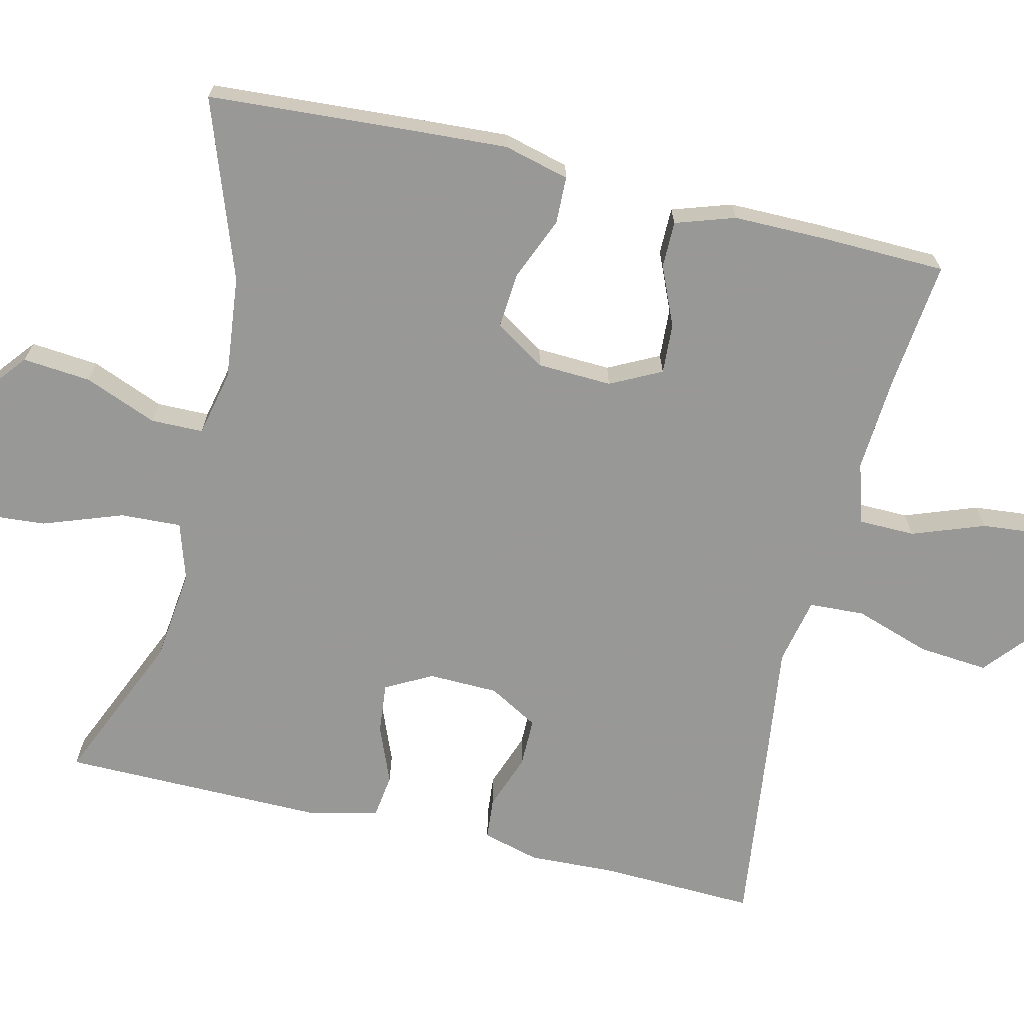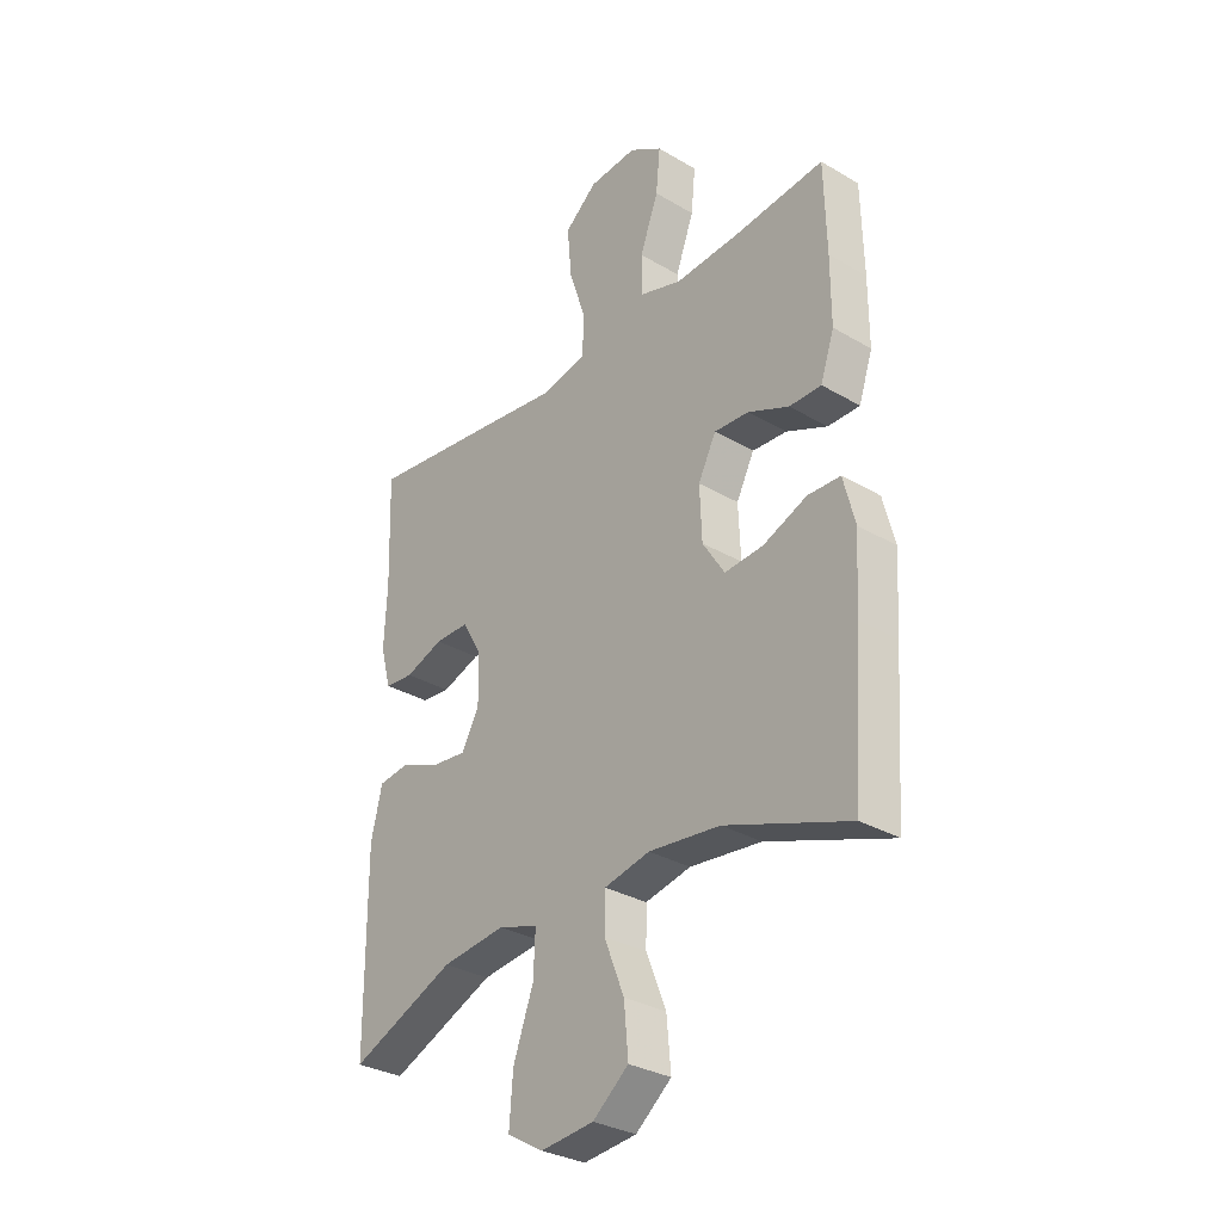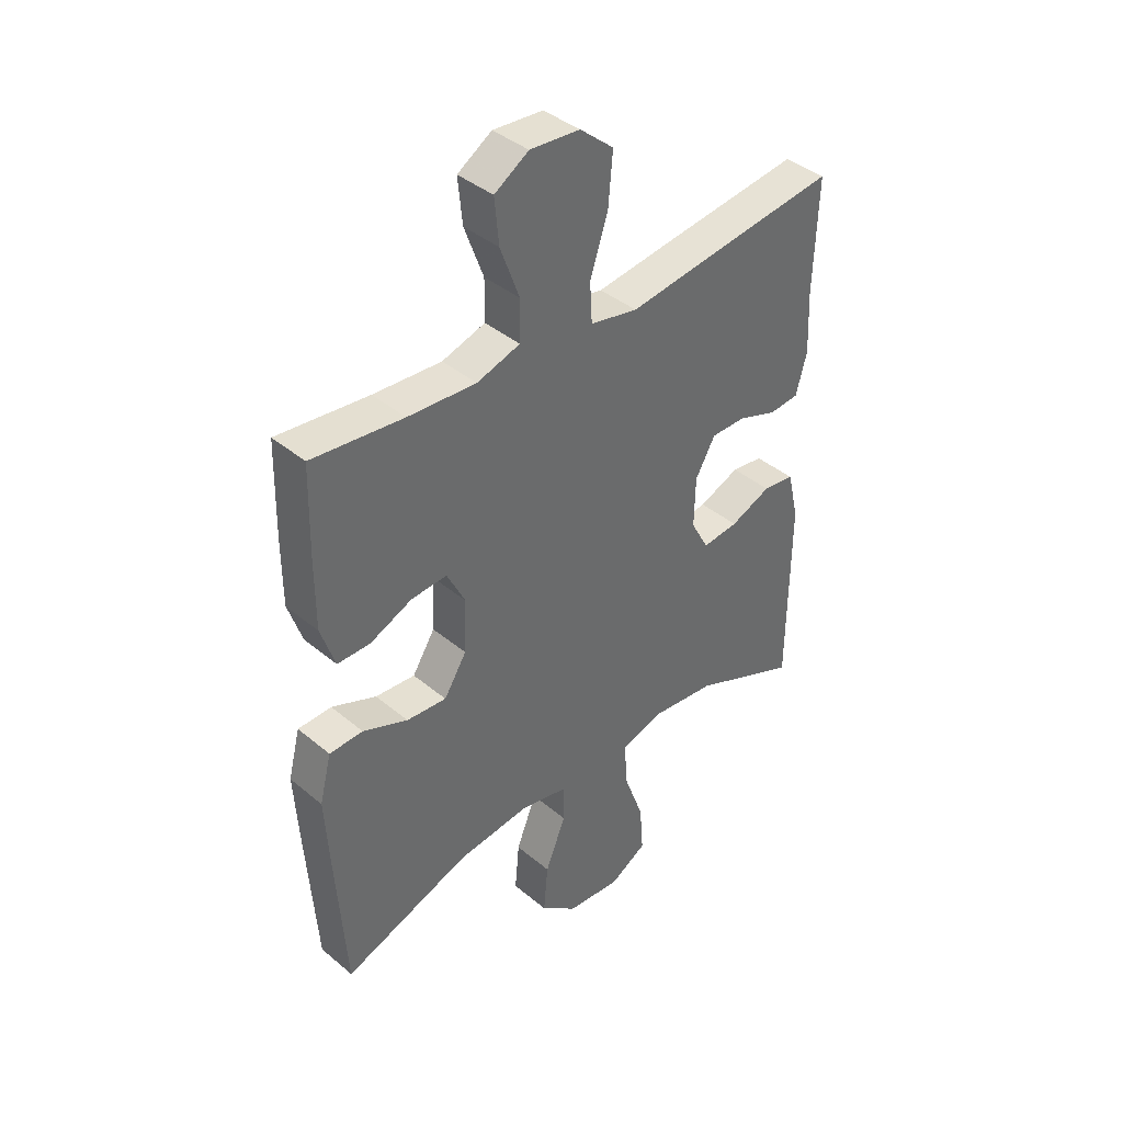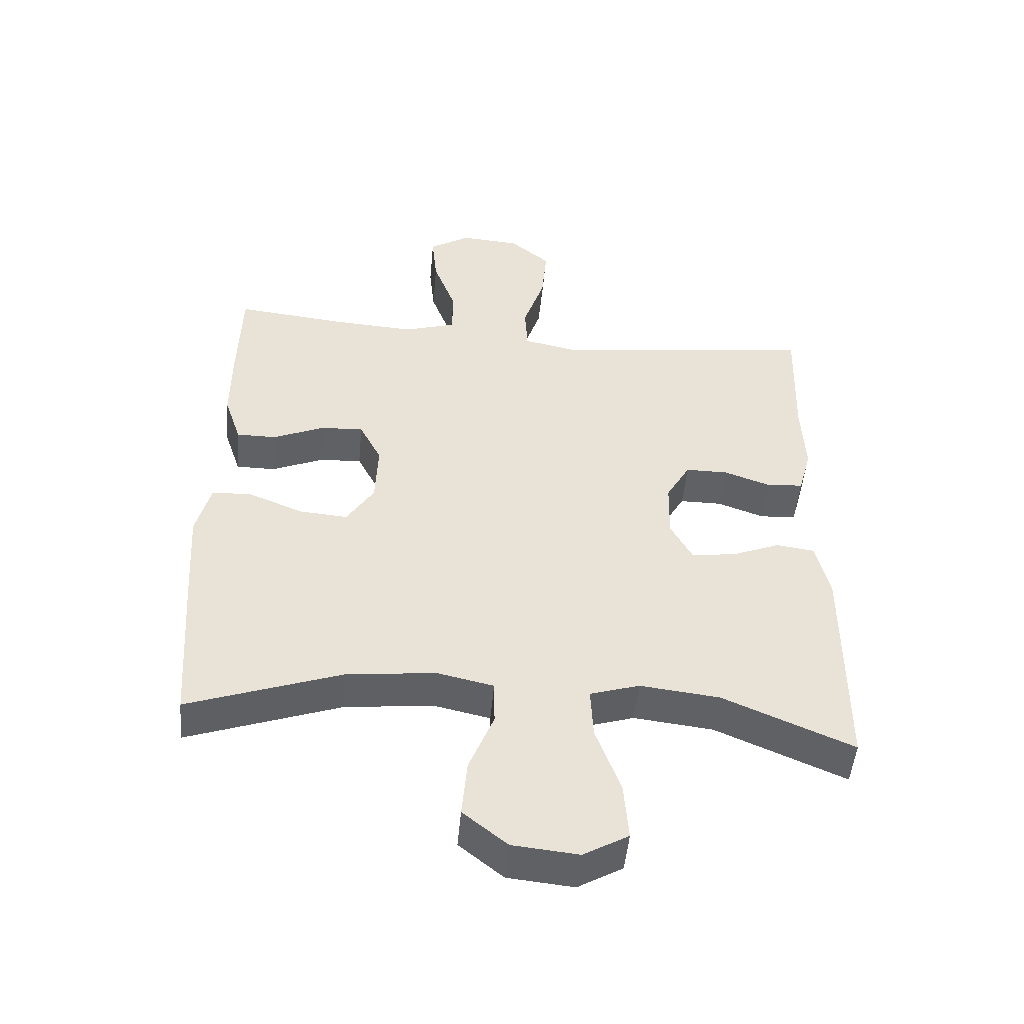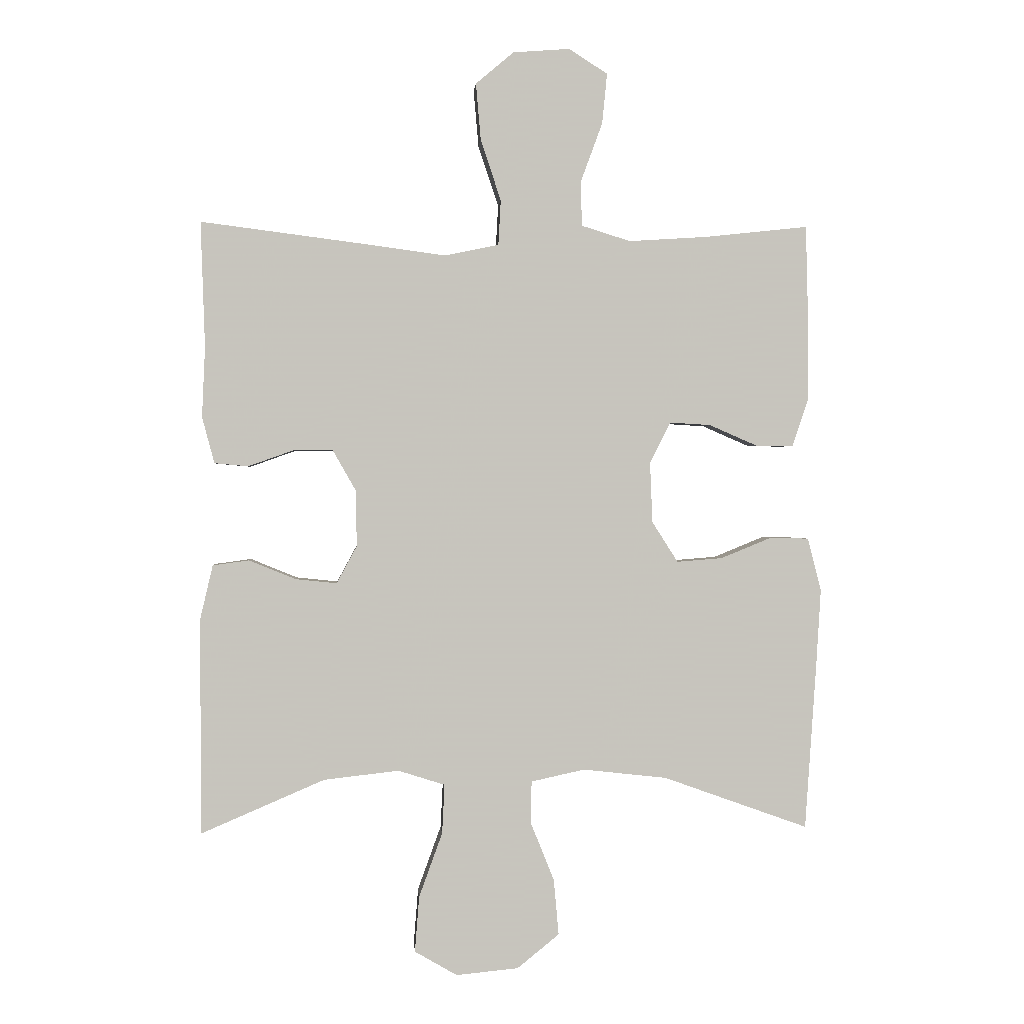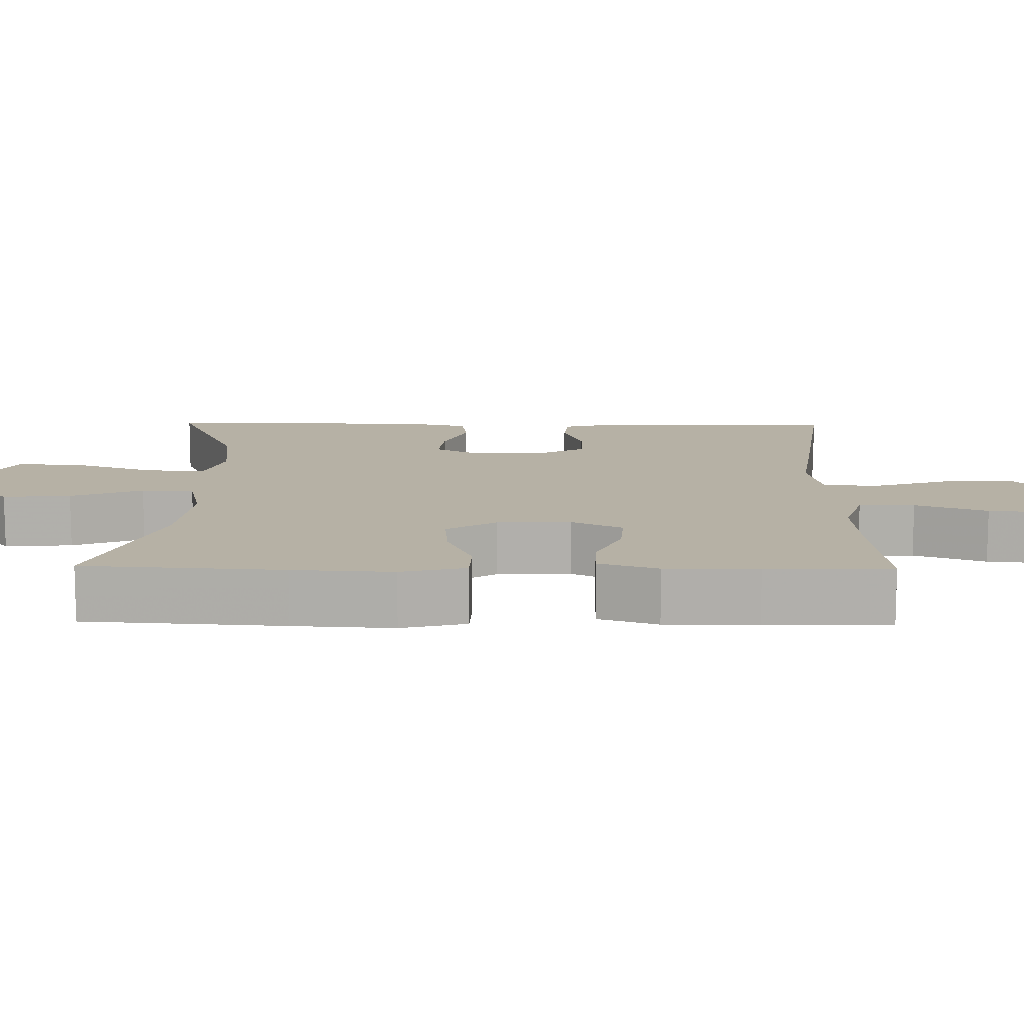
<metadata>
{"format":"obj","ext":"obj","renderer":"f3d","projection":"perspective","resolution":1024,"background":"white","views":[{"elev":-68.5,"azim":-103.5,"up":"+Y"},{"elev":-31.3,"azim":-129.9,"up":"+Z"},{"elev":40.1,"azim":-44.3,"up":"+Z"},{"elev":-49.6,"azim":-5.2,"up":"+Z"},{"elev":0.6,"azim":176.0,"up":"+Z"},{"elev":12.0,"azim":-89.1,"up":"+Y"}]}
</metadata>
<code>
v 0.5 0.07 0.5
v 0.493 0.07 0.296
v 0.498 0.07 0.181
v 0.478 0.07 0.106
v 0.423 0.07 0.101
v 0.35 0.07 0.127
v 0.285 0.07 0.127
v 0.248 0.07 0.062
v 0.246 0.07 -0.03
v 0.279 0.07 -0.091
v 0.346 0.07 -0.084
v 0.422 0.07 -0.053
v 0.481 0.07 -0.061
v 0.502 0.07 -0.151
v 0.5 0.07 -0.5
v 0.3 0.07 -0.414
v 0.178 0.07 -0.4
v 0.102 0.07 -0.424
v 0.106 0.07 -0.504
v 0.144 0.07 -0.609
v 0.151 0.07 -0.699
v 0.082 0.07 -0.739
v -0.019 0.07 -0.729
v -0.087 0.07 -0.674
v -0.079 0.07 -0.584
v -0.041 0.07 -0.489
v -0.042 0.07 -0.42
v -0.129 0.07 -0.401
v -0.265 0.07 -0.416
v -0.5 0.07 -0.5
v -0.518 0.07 -0.237
v -0.526 0.07 -0.105
v -0.504 0.07 -0.019
v -0.442 0.07 -0.017
v -0.359 0.07 -0.051
v -0.285 0.07 -0.057
v -0.243 0.07 0.009
v -0.239 0.07 0.107
v -0.273 0.07 0.174
v -0.339 0.07 0.17
v -0.417 0.07 0.136
v -0.478 0.07 0.136
v -0.504 0.07 0.214
v -0.504 0.07 0.336
v -0.5 0.07 0.5
v -0.331 0.07 0.482
v -0.205 0.07 0.474
v -0.125 0.07 0.499
v -0.124 0.07 0.573
v -0.159 0.07 0.668
v -0.167 0.07 0.75
v -0.104 0.07 0.79
v -0.012 0.07 0.783
v 0.05 0.07 0.731
v 0.042 0.07 0.639
v 0.009 0.07 0.539
v 0.013 0.07 0.466
v 0.101 0.07 0.448
v 0.235 0.07 0.466
v 0.5 0 0.5
v 0.493 0 0.296
v 0.498 0 0.181
v 0.478 0 0.106
v 0.423 0 0.101
v 0.35 0 0.127
v 0.285 0 0.127
v 0.248 0 0.062
v 0.246 0 -0.03
v 0.279 0 -0.091
v 0.346 0 -0.084
v 0.422 0 -0.053
v 0.481 0 -0.061
v 0.502 0 -0.151
v 0.5 0 -0.5
v 0.3 0 -0.414
v 0.178 0 -0.4
v 0.102 0 -0.424
v 0.106 0 -0.504
v 0.144 0 -0.609
v 0.151 0 -0.699
v 0.082 0 -0.739
v -0.019 0 -0.729
v -0.087 0 -0.674
v -0.079 0 -0.584
v -0.041 0 -0.489
v -0.042 0 -0.42
v -0.129 0 -0.401
v -0.265 0 -0.416
v -0.5 0 -0.5
v -0.518 0 -0.237
v -0.526 0 -0.105
v -0.504 0 -0.019
v -0.442 0 -0.017
v -0.359 0 -0.051
v -0.285 0 -0.057
v -0.243 0 0.009
v -0.239 0 0.107
v -0.273 0 0.174
v -0.339 0 0.17
v -0.417 0 0.136
v -0.478 0 0.136
v -0.504 0 0.214
v -0.504 0 0.336
v -0.5 0 0.5
v -0.331 0 0.482
v -0.205 0 0.474
v -0.125 0 0.499
v -0.124 0 0.573
v -0.159 0 0.668
v -0.167 0 0.75
v -0.104 0 0.79
v -0.012 0 0.783
v 0.05 0 0.731
v 0.042 0 0.639
v 0.009 0 0.539
v 0.013 0 0.466
v 0.101 0 0.448
v 0.235 0 0.466
f 58 59 1 2
f 4 5 6
f 3 4 6
f 2 3 6
f 58 2 6
f 57 58 6
f 54 55 56
f 53 54 56
f 52 53 56
f 51 52 56
f 50 51 56
f 49 50 56
f 48 49 56 57
f 57 6 7
f 48 57 7
f 47 48 7
f 44 45 46
f 43 44 46
f 42 43 46
f 41 42 46
f 40 41 46
f 39 40 46 47
f 47 7 8
f 39 47 8
f 38 39 8
f 33 34 35
f 32 33 35
f 31 32 35
f 30 31 35
f 29 30 35
f 28 29 35 36
f 27 28 36 37
f 24 25 26
f 23 24 26
f 22 23 26
f 21 22 26
f 20 21 26
f 19 20 26
f 18 19 26 27
f 38 8 9
f 37 38 9
f 27 37 9
f 18 27 9
f 17 18 9
f 14 15 16
f 13 14 16
f 12 13 16
f 11 12 16
f 16 17 9 10
f 10 11 16
f 61 60 118 117
f 65 64 63
f 65 63 62
f 65 62 61
f 65 61 117
f 65 117 116
f 115 114 113
f 115 113 112
f 115 112 111
f 115 111 110
f 115 110 109
f 115 109 108
f 116 115 108 107
f 66 65 116
f 66 116 107
f 66 107 106
f 105 104 103
f 105 103 102
f 105 102 101
f 105 101 100
f 105 100 99
f 106 105 99 98
f 67 66 106
f 67 106 98
f 67 98 97
f 94 93 92
f 94 92 91
f 94 91 90
f 94 90 89
f 94 89 88
f 95 94 88 87
f 96 95 87 86
f 85 84 83
f 85 83 82
f 85 82 81
f 85 81 80
f 85 80 79
f 85 79 78
f 86 85 78 77
f 68 67 97
f 68 97 96
f 68 96 86
f 68 86 77
f 68 77 76
f 75 74 73
f 75 73 72
f 75 72 71
f 75 71 70
f 69 68 76 75
f 75 70 69
f 1 60 61 2
f 2 61 62 3
f 3 62 63 4
f 4 63 64 5
f 5 64 65 6
f 6 65 66 7
f 7 66 67 8
f 8 67 68 9
f 9 68 69 10
f 10 69 70 11
f 11 70 71 12
f 12 71 72 13
f 13 72 73 14
f 14 73 74 15
f 15 74 75 16
f 16 75 76 17
f 17 76 77 18
f 18 77 78 19
f 19 78 79 20
f 20 79 80 21
f 21 80 81 22
f 22 81 82 23
f 23 82 83 24
f 24 83 84 25
f 25 84 85 26
f 26 85 86 27
f 27 86 87 28
f 28 87 88 29
f 29 88 89 30
f 30 89 90 31
f 31 90 91 32
f 32 91 92 33
f 33 92 93 34
f 34 93 94 35
f 35 94 95 36
f 36 95 96 37
f 37 96 97 38
f 38 97 98 39
f 39 98 99 40
f 40 99 100 41
f 41 100 101 42
f 42 101 102 43
f 43 102 103 44
f 44 103 104 45
f 45 104 105 46
f 46 105 106 47
f 47 106 107 48
f 48 107 108 49
f 49 108 109 50
f 50 109 110 51
f 51 110 111 52
f 52 111 112 53
f 53 112 113 54
f 54 113 114 55
f 55 114 115 56
f 56 115 116 57
f 57 116 117 58
f 58 117 118 59
f 59 118 60 1

</code>
